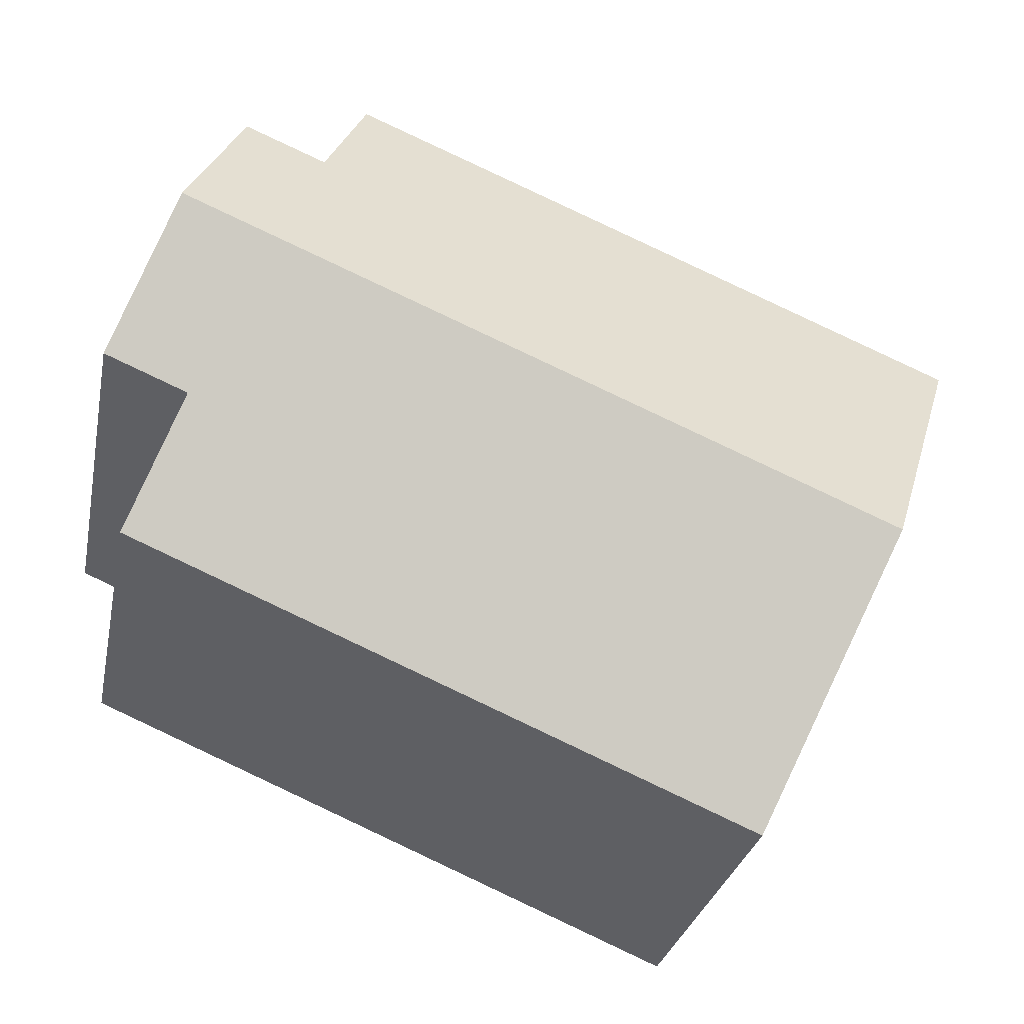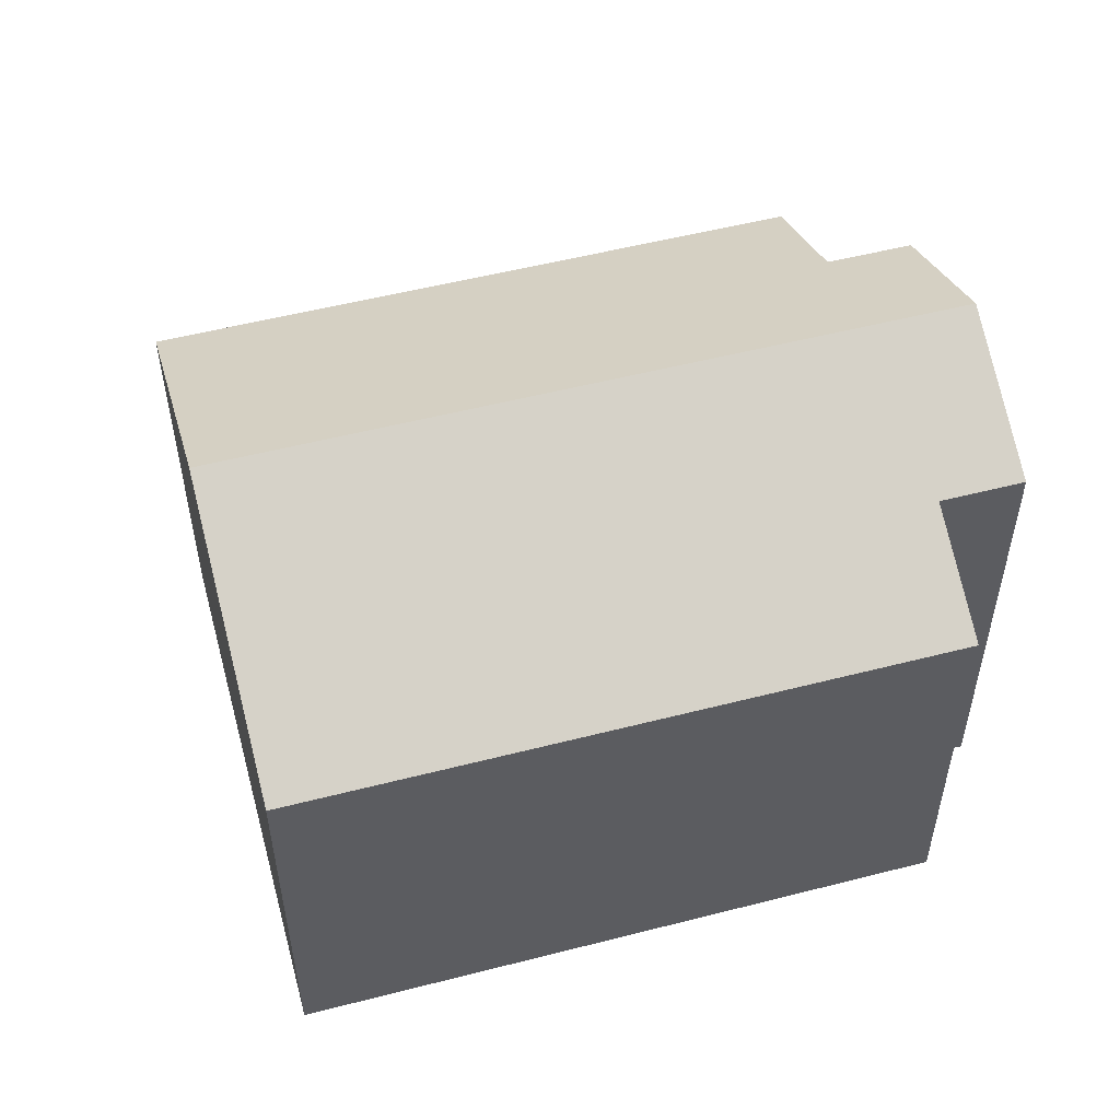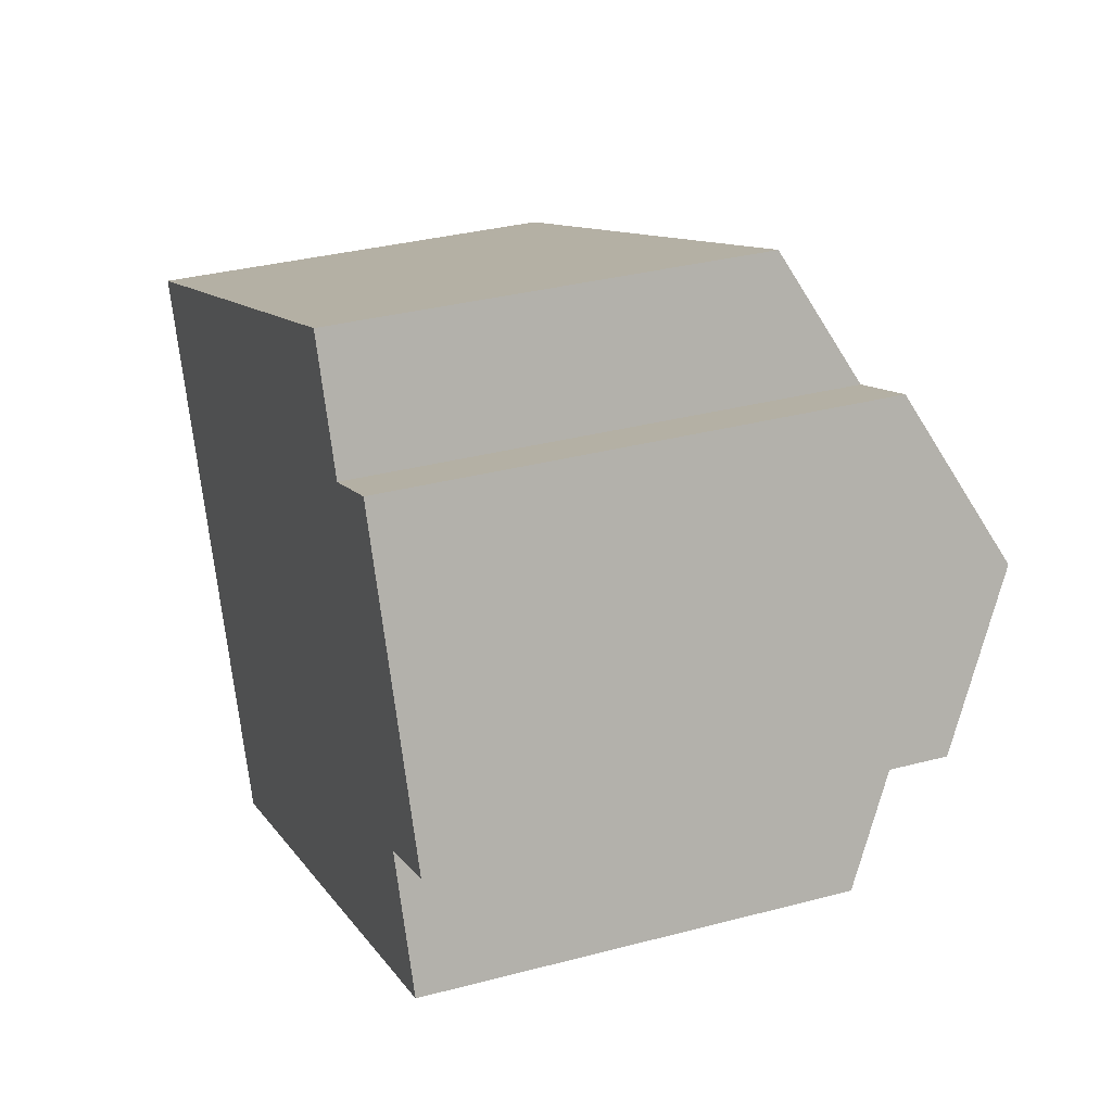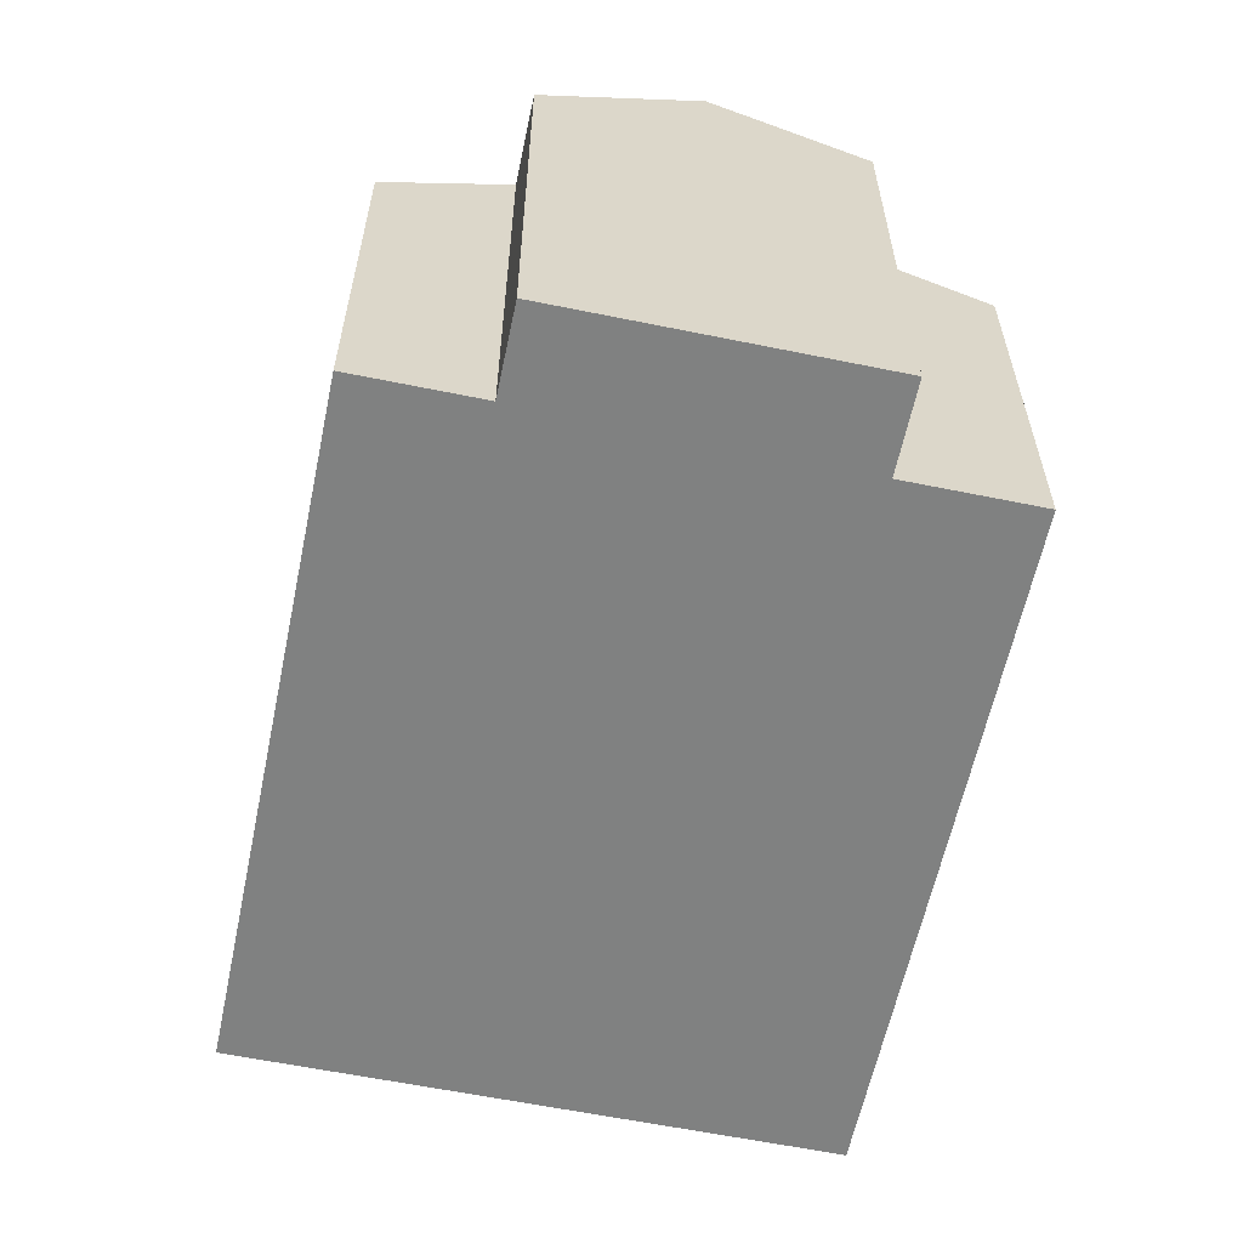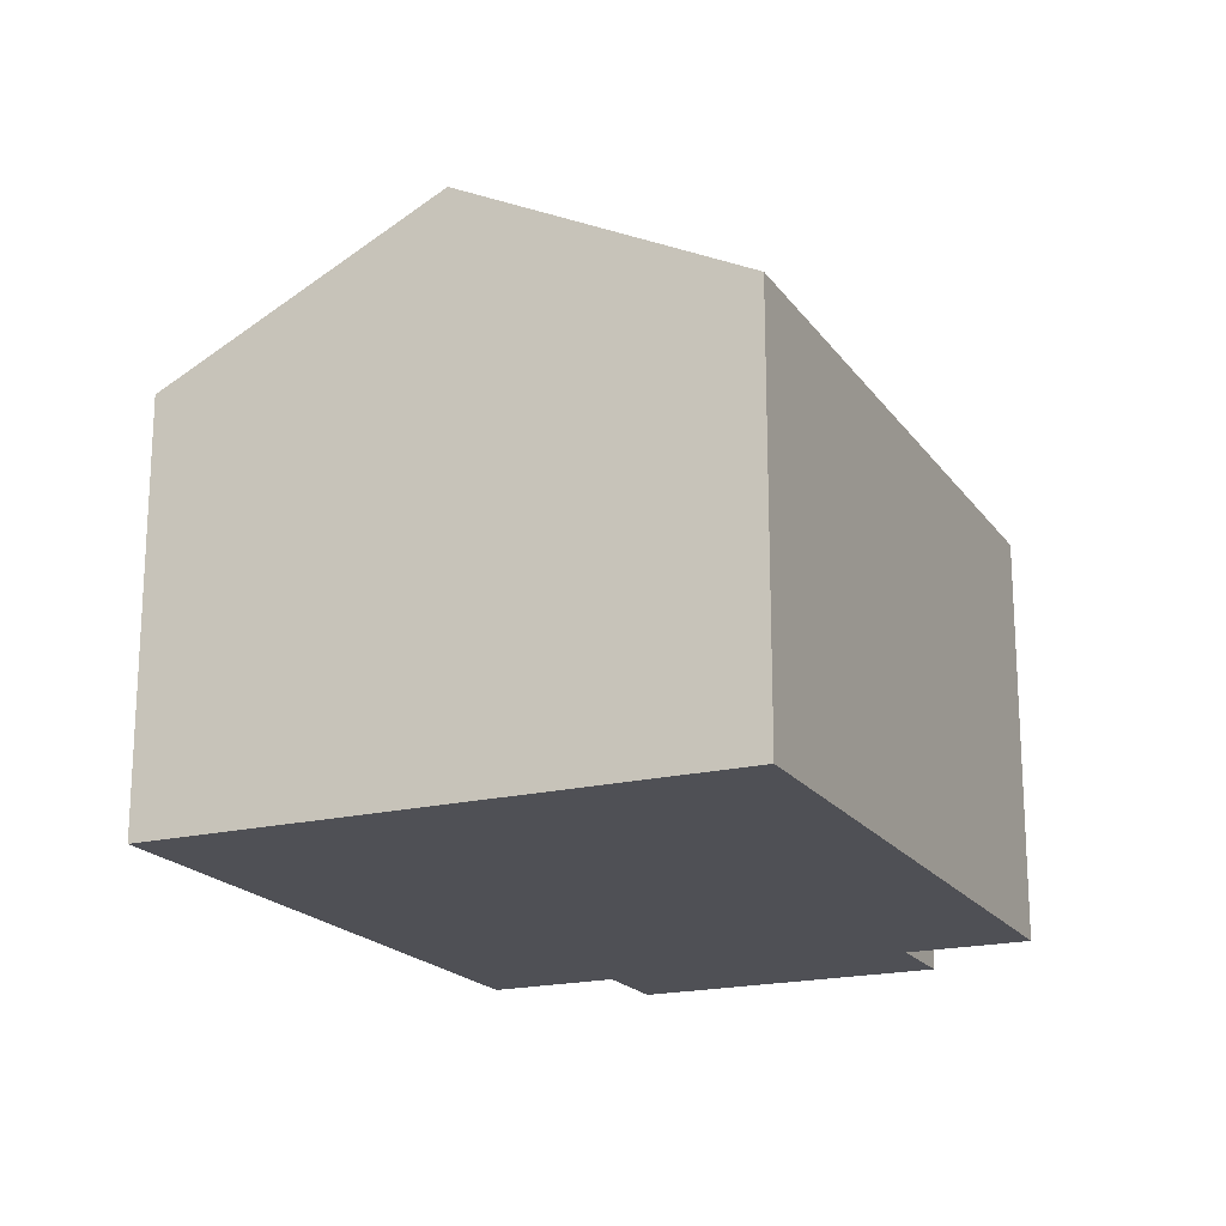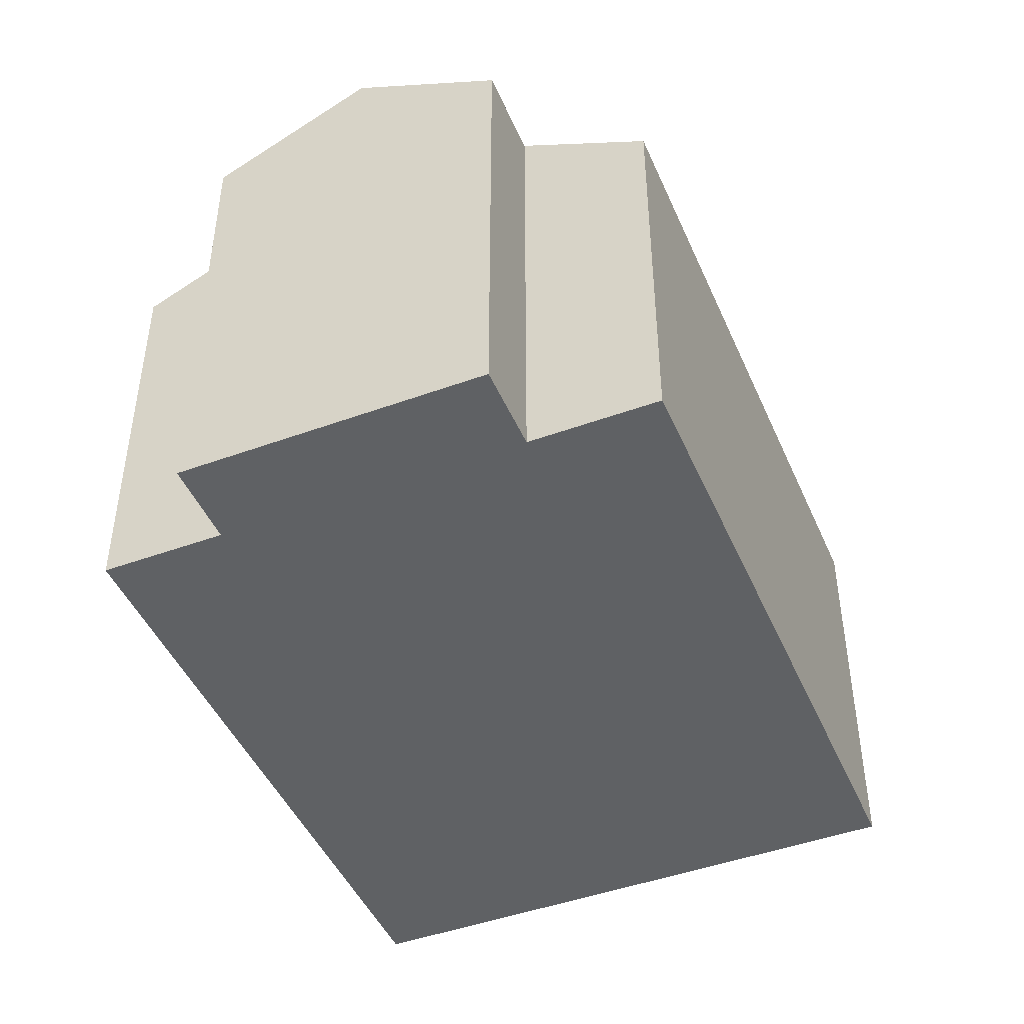
<metadata>
{"format":"obj","ext":"obj","renderer":"f3d","projection":"perspective","resolution":1024,"background":"white","views":[{"elev":-28.5,"azim":168.9,"up":"+Z"},{"elev":53.5,"azim":-38.1,"up":"+Y"},{"elev":33.5,"azim":70.1,"up":"+Z"},{"elev":-60.3,"azim":55.4,"up":"+Y"},{"elev":-19.3,"azim":-88.1,"up":"+Y"},{"elev":-45.9,"azim":89.9,"up":"+Y"}]}
</metadata>
<code>
v  1.997 9.822 -4.761
v  15.14 7.299 -4.846
v  3.995 7.299 -9.522
v  14.21 8.465 -2.647
v  14.62 9.822 0.536
v  15.7 8.464 -2.026
v  11.17 7.299 4.689
v  0 7.3 4.47e-16
v  12.05 8.407 2.598
v  13.5 8.407 3.206
v  12.05 -1.591e-16 2.598
v  11.17 -2.871e-16 4.689
v  13.5 -1.963e-16 3.206
v  15.7 1.241e-16 -2.026
v  14.62 -3.282e-17 0.536
v  14.21 1.621e-16 -2.647
v  15.14 2.967e-16 -4.846
v  0 0 0
v  3.995 5.831e-16 -9.522
v  1.997 2.915e-16 -4.761
g defaultobject
f 1 2 3
f 2 1 4
f 4 1 5
f 4 5 6
f 7 1 8
f 1 7 9
f 1 9 5
f 5 9 10
f 7 11 9
f 11 7 12
f 10 6 5
f 6 10 13
f 6 13 14
f 14 13 15
f 16 2 4
f 2 16 17
f 11 10 9
f 10 11 13
f 18 7 8
f 7 18 12
f 6 16 4
f 16 6 14
f 17 3 2
f 3 17 19
f 19 1 3
f 1 19 8
f 8 19 20
f 8 20 18
f 17 20 19
f 20 17 16
f 20 16 18
f 18 16 14
f 18 14 15
f 18 15 11
f 11 15 13
f 12 18 11

</code>
